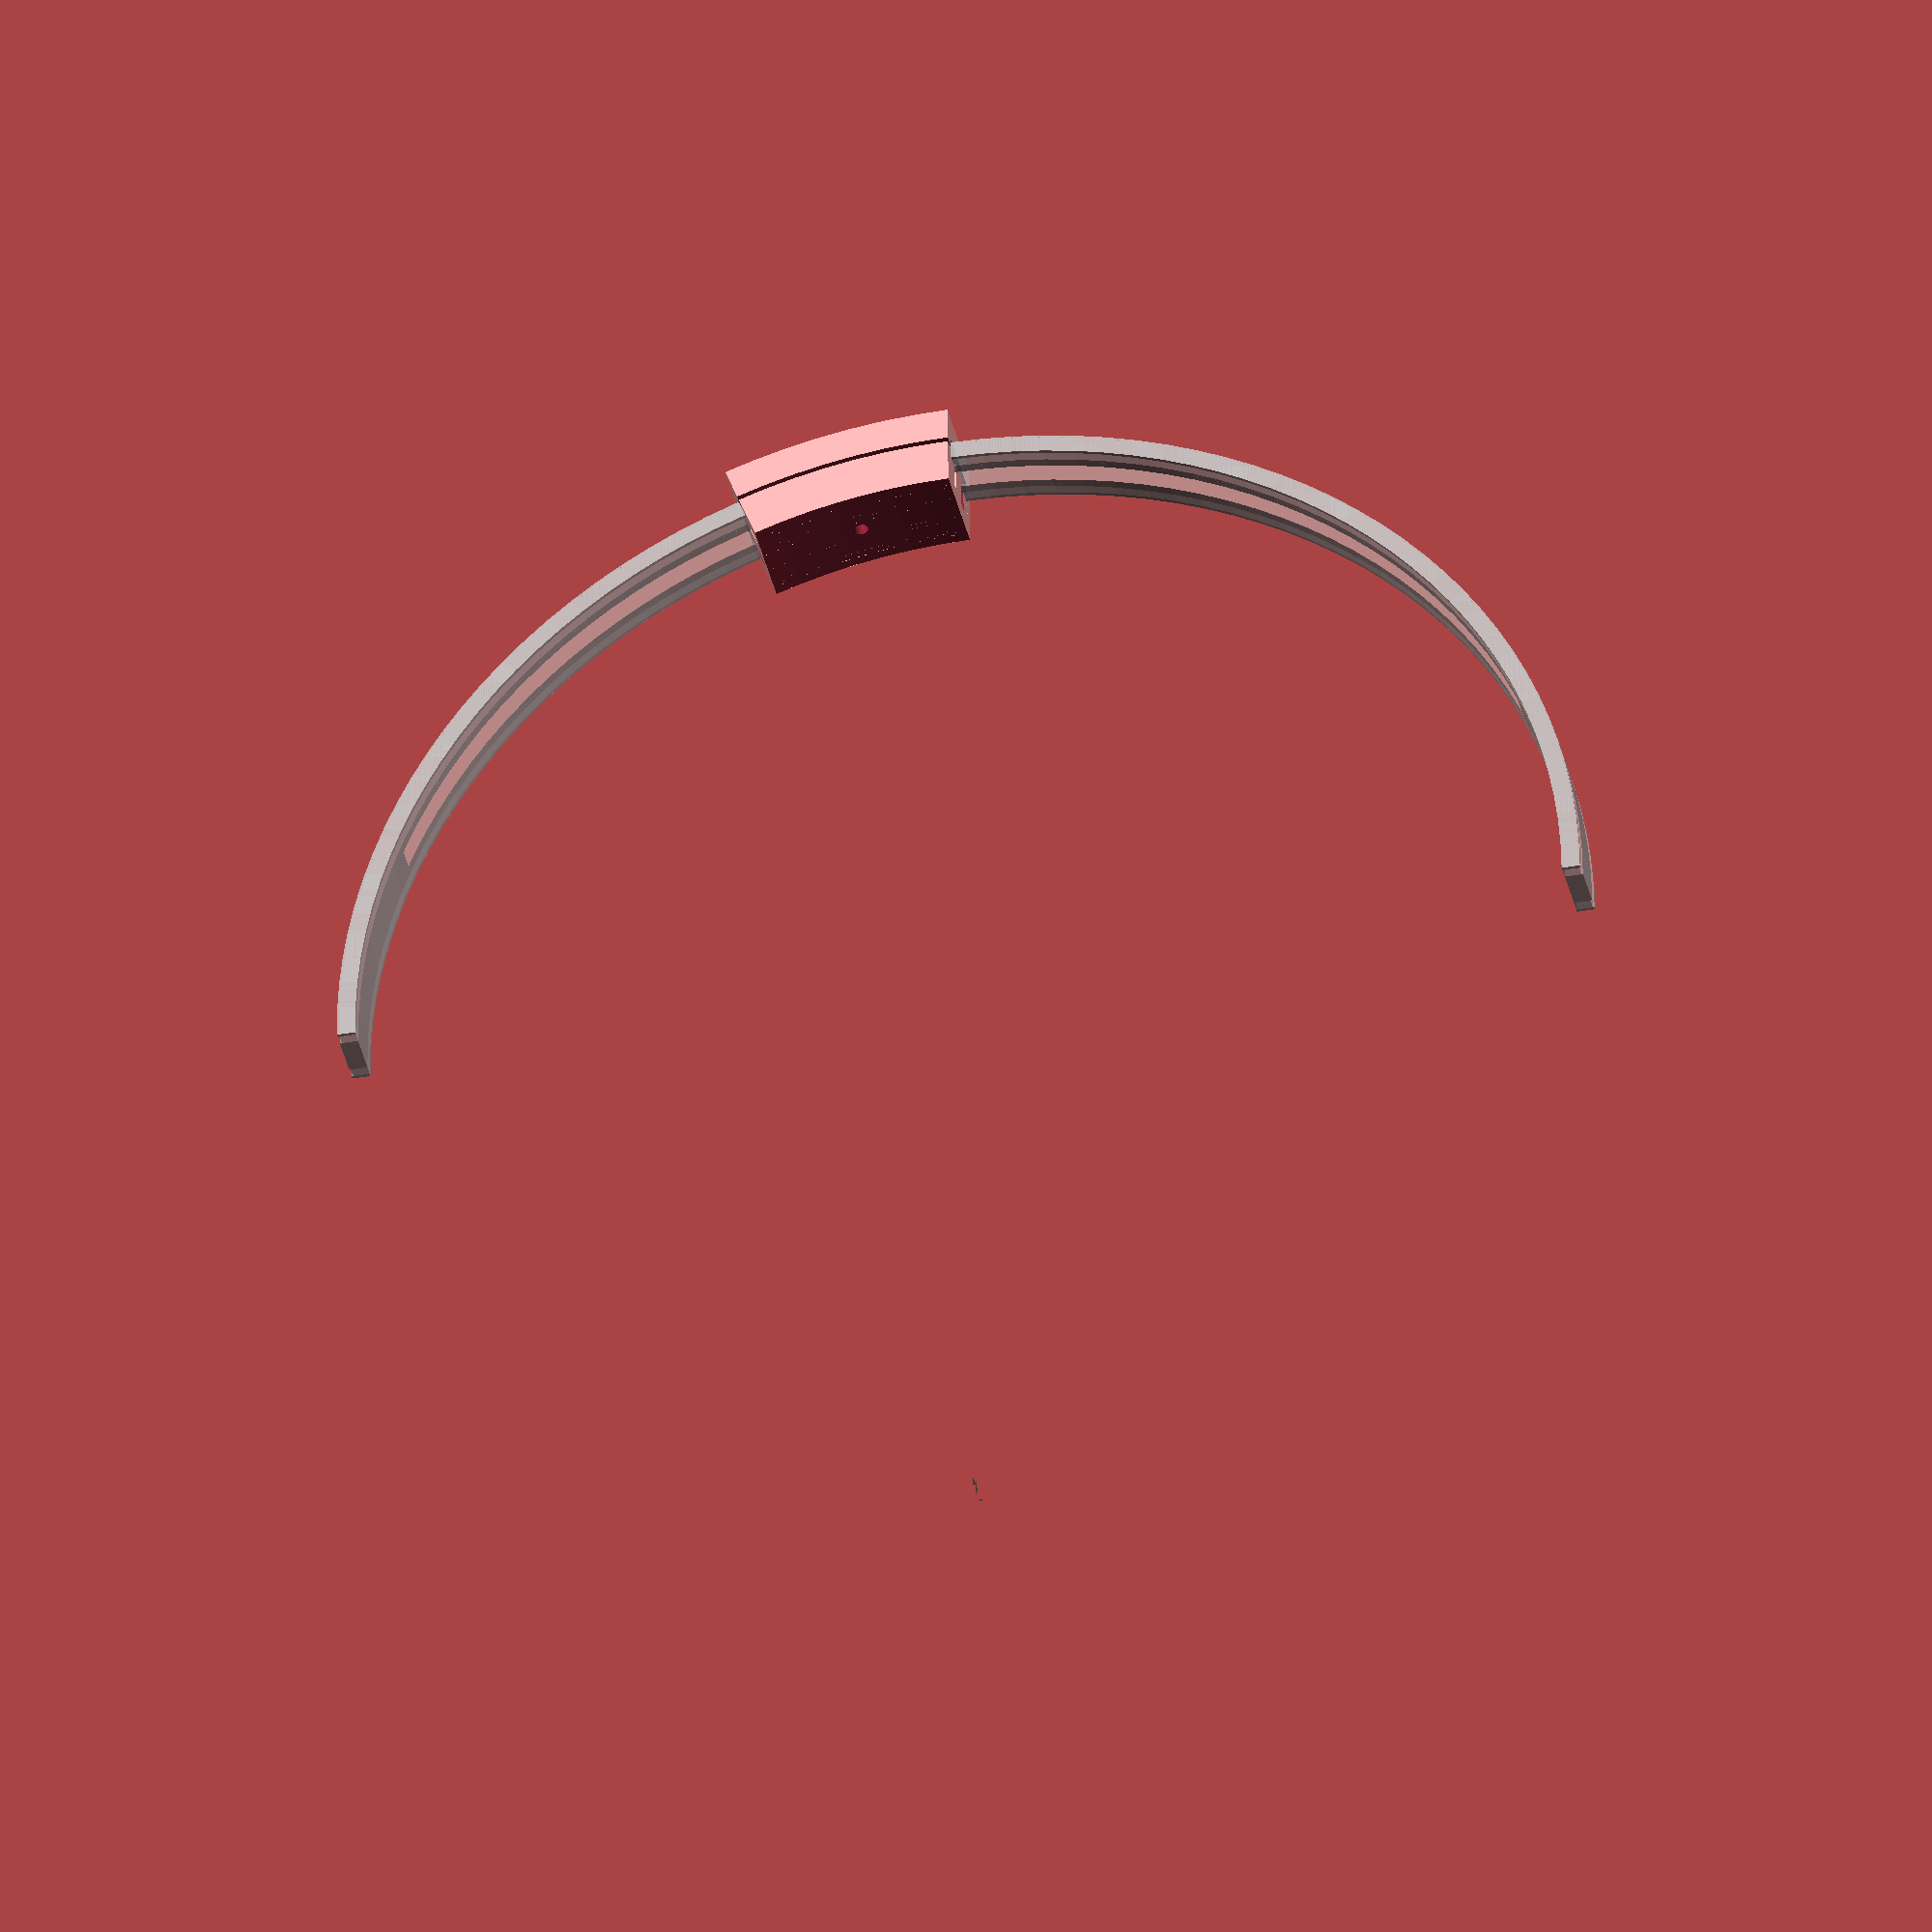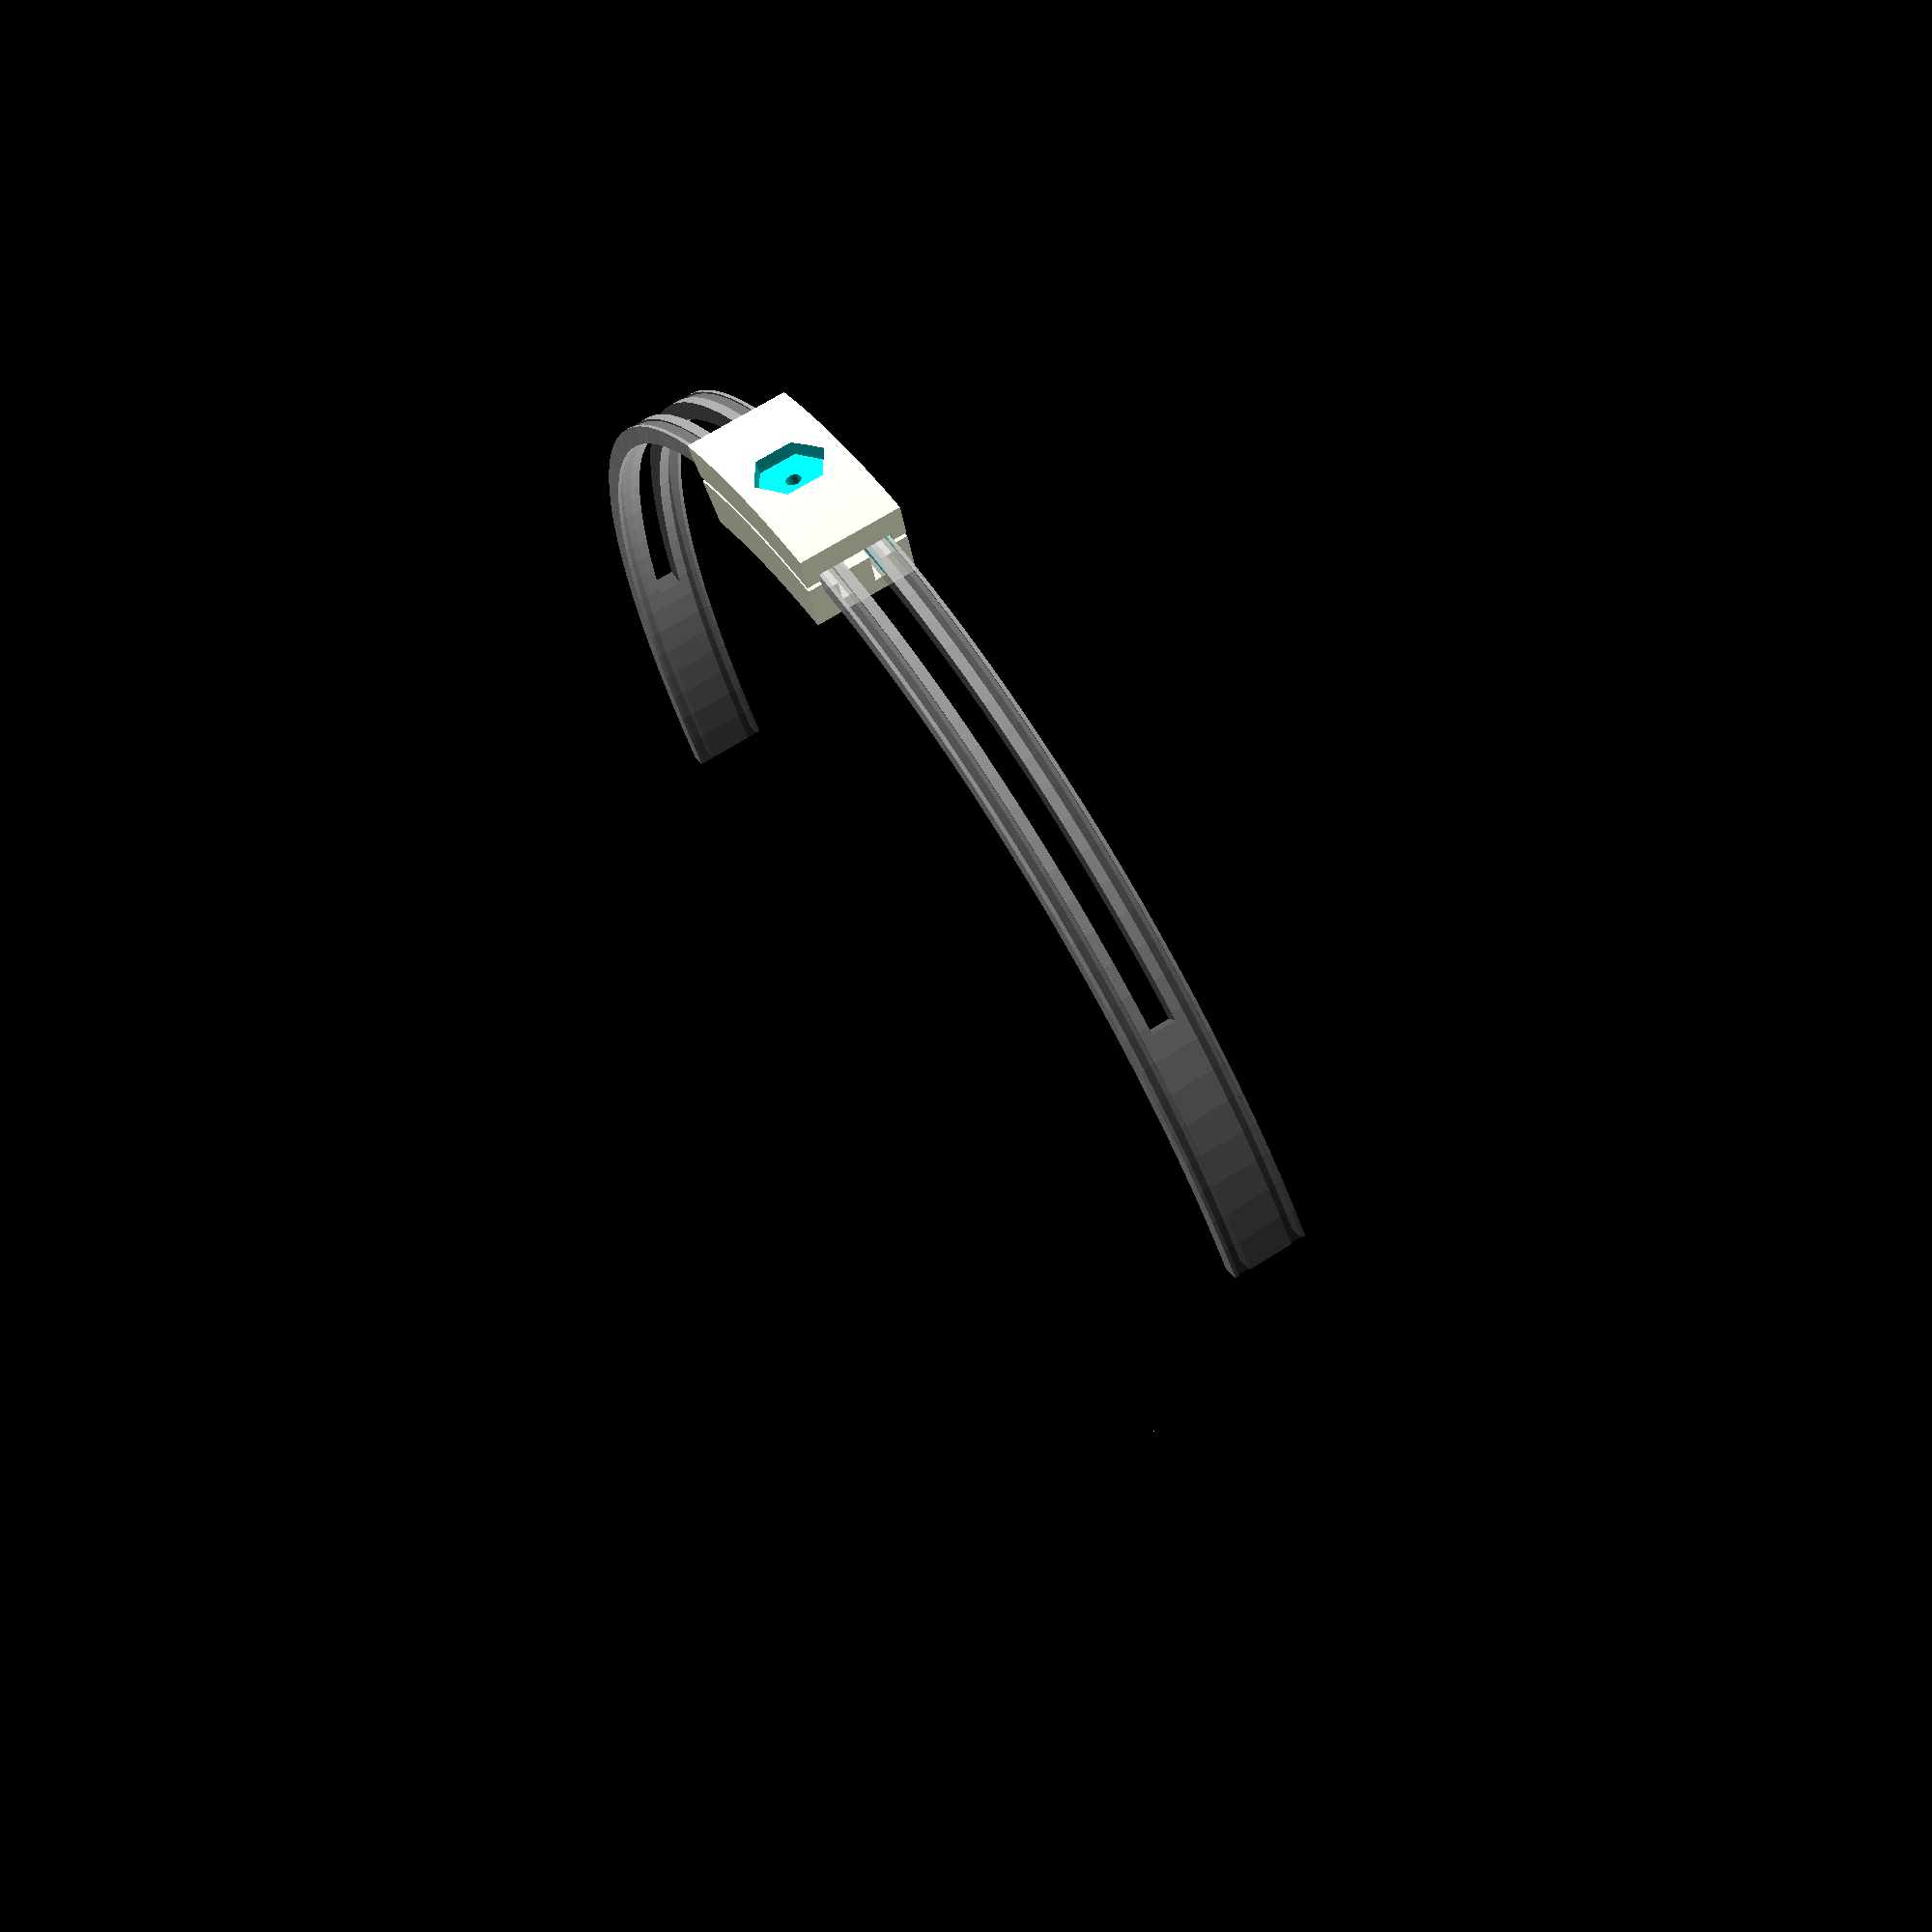
<openscad>
$fn=124;
tolerance = 0.25;
//radius
wireThickness = 0.75;
gearPitch = 200;

//M4x10
screwRadius = 2;
screwHeight = 10;

baseRadius = 60;
wallThickness = 4;

segmentHeight = 50;

rodRadius = 3;
ballbearingRadius = 11;
ballbearingHeight = 7;

armWidth = 20;
armThickness = 5;
gradleGrooveDepth = (wallThickness / 3) * 2;
grooveAngle = 135;
driveGearRadius = 15;

topSegmentHeight = 10;

grooveDepth = 0.5;
grooveHeight = 3;
gapWidth = rodRadius + tolerance;

rotate([0,0,90])
translate([0,0,wallThickness])
%arm(170, gapWidth);
clamp(170, gapWidth);

module clamp(armRadius, gapWidth) {
    gearThickness = 6;
    intersection() {
        difference() {
            union() {
                difference() {
                    //Base
                    tube(armRadius-armThickness-wallThickness-gearThickness, armRadius-armThickness/2,armWidth+wallThickness*2);
                    //Width
                    translate([0,0,wallThickness+(armWidth-(tolerance+armWidth))/2])
                    tube(armRadius-armThickness, armRadius+1, tolerance+armWidth);
                    //Inner guide
                    translate([0,0,wallThickness+(armWidth-(tolerance+armWidth-wallThickness*2))/2])
                    tube(armRadius-armThickness-gearThickness, armRadius+1, tolerance+armWidth-wallThickness*2);
                }
                //Guide rail
                translate([0,0,wallThickness+(armWidth-gapWidth*2)/2])
                tube(armRadius-armThickness-wallThickness-gearThickness, armRadius-armThickness/2, gapWidth*2);
            }
            //ScrewHole
            rotate([0,0,10])
            translate([armRadius-armThickness*4,0,(wallThickness*2+armWidth)/2])
            rotate([0,90,0])
            cylinder(r = screwRadius, h = armThickness*5);
        }
        pieSlice(armRadius,0,20,armWidth+wallThickness*2);
    }

    intersection() {
        difference() {
            //Base
            tube(armRadius-(armThickness/4), armRadius+wallThickness*2,armWidth+wallThickness*2);
            //Width
            translate([0,0,wallThickness+(armWidth-(tolerance+armWidth))/2])
            tube(armRadius-armThickness, armRadius+1, tolerance+armWidth);
            //Nut
            rotate([0,0,10])
            translate([armRadius+wallThickness,0,(wallThickness*2+armWidth)/2])
            rotate([0,90,0])
            cylinder($fn = 6, r = 10, h = 50);
            //ScrewHole
            rotate([0,0,10])
            translate([armRadius-armThickness*4,0,(wallThickness*2+armWidth)/2])
            rotate([0,90,0])
            cylinder(r = screwRadius, h = armThickness*5);
        }
        pieSlice(armRadius+wallThickness*3,0,20,armWidth+wallThickness*2);
    }
}

module arm(armRadius, gapWidth) {
    difference() {
        difference() {
            tube(armRadius - armThickness, armRadius, armWidth);
            translate([-armRadius - 1, 0, -1]) 
            cube([armRadius * 2 + 2, armRadius, armWidth + 2]);
            translate([0,0,1])
            tube(armRadius-grooveDepth, armRadius+grooveDepth, grooveHeight);
            translate([0,0,armWidth-1-grooveHeight])
            tube(armRadius-grooveDepth, armRadius+grooveDepth, grooveHeight);
        }
        
        translate([0,0, (armWidth - (gapWidth * 2)) / 2])
        rotate([0,0,-90-(grooveAngle/2)])
        pieSlice(armRadius+1, 0, grooveAngle, gapWidth * 2);
    }
}

module pieSlice(r, start_angle, end_angle, height=10) {
    R = r * sqrt(2) + 1;
    a0 = (4 * start_angle + 0 * end_angle) / 4;
    a1 = (3 * start_angle + 1 * end_angle) / 4;
    a2 = (2 * start_angle + 2 * end_angle) / 4;
    a3 = (1 * start_angle + 3 * end_angle) / 4;
    a4 = (0 * start_angle + 4 * end_angle) / 4;
    if(end_angle > start_angle)
        linear_extrude(height) {
            intersection() {
            circle(r);
            polygon([
                [0,0],
                [R * cos(a0), R * sin(a0)],
                [R * cos(a1), R * sin(a1)],
                [R * cos(a2), R * sin(a2)],
                [R * cos(a3), R * sin(a3)],
                [R * cos(a4), R * sin(a4)],
                [0,0]
           ]);
          }
    }
}
module tube(innerRadius, outerRadius, height) {
    difference() {
        cylinder(r = outerRadius, h = height);
        translate([0,0,-1]) cylinder(r = innerRadius, h = height + 2);
    }
}
</openscad>
<views>
elev=216.8 azim=89.3 roll=168.1 proj=o view=solid
elev=111.7 azim=127.3 roll=302.3 proj=p view=solid
</views>
